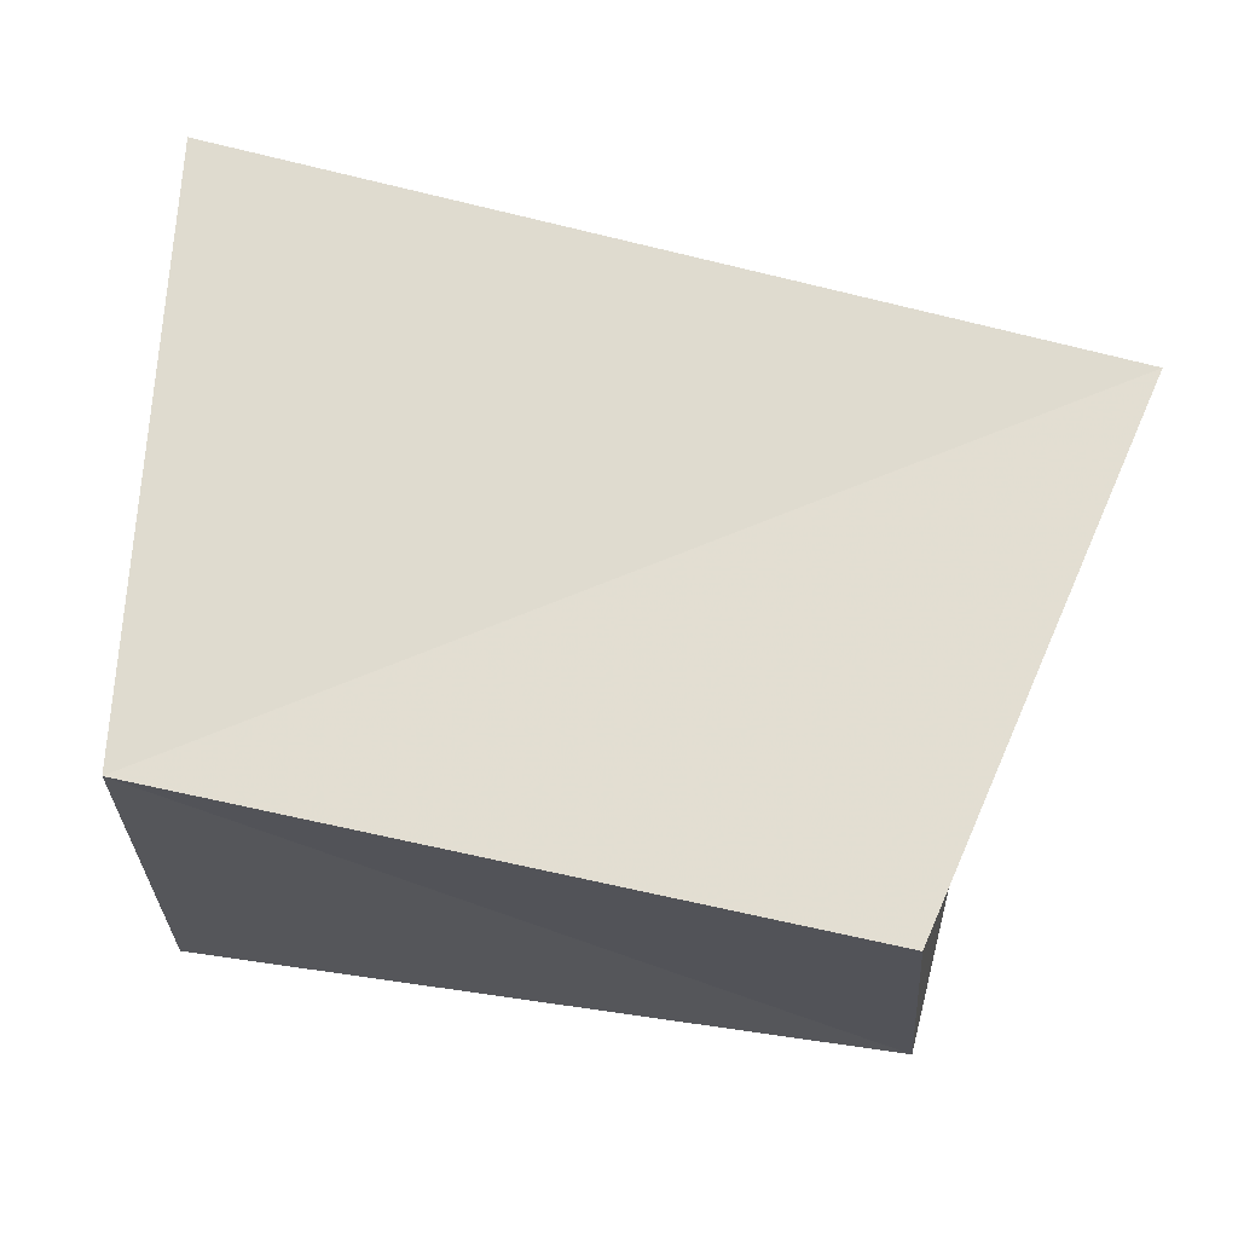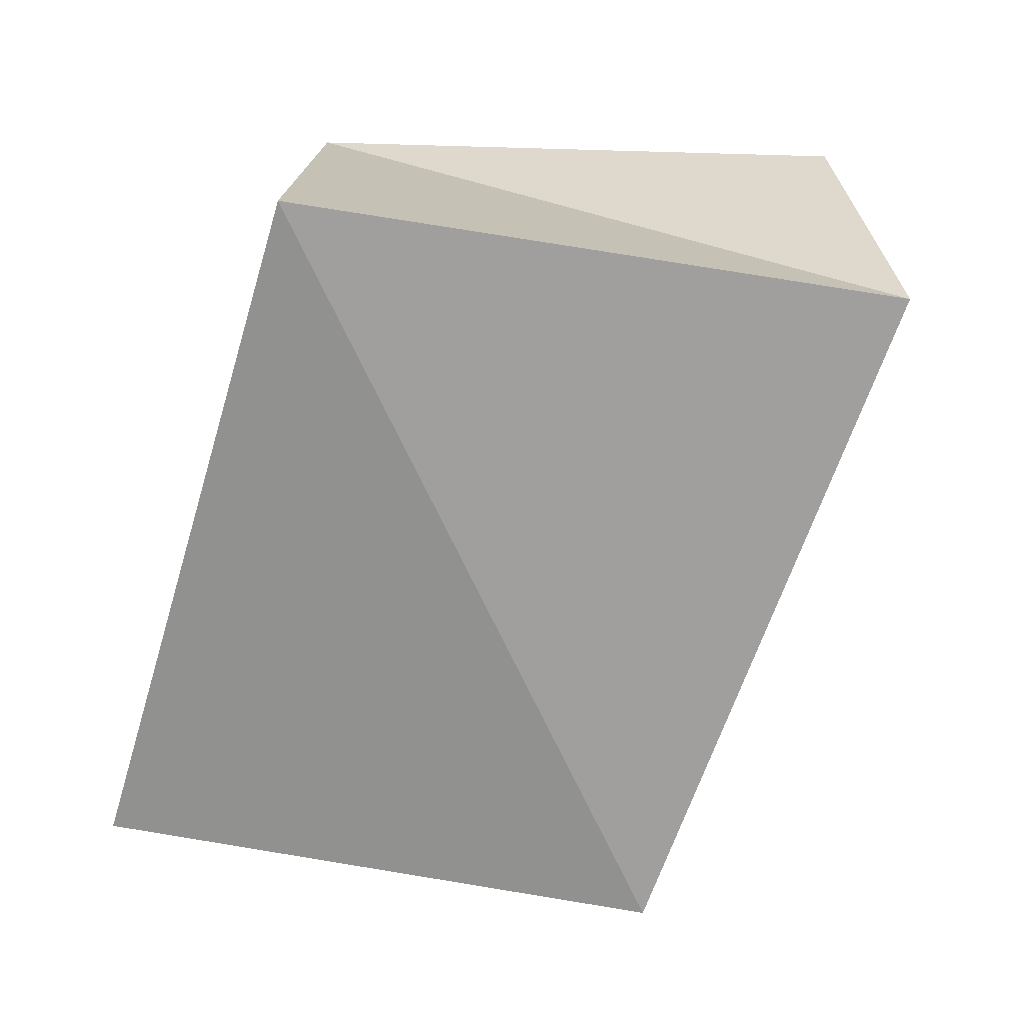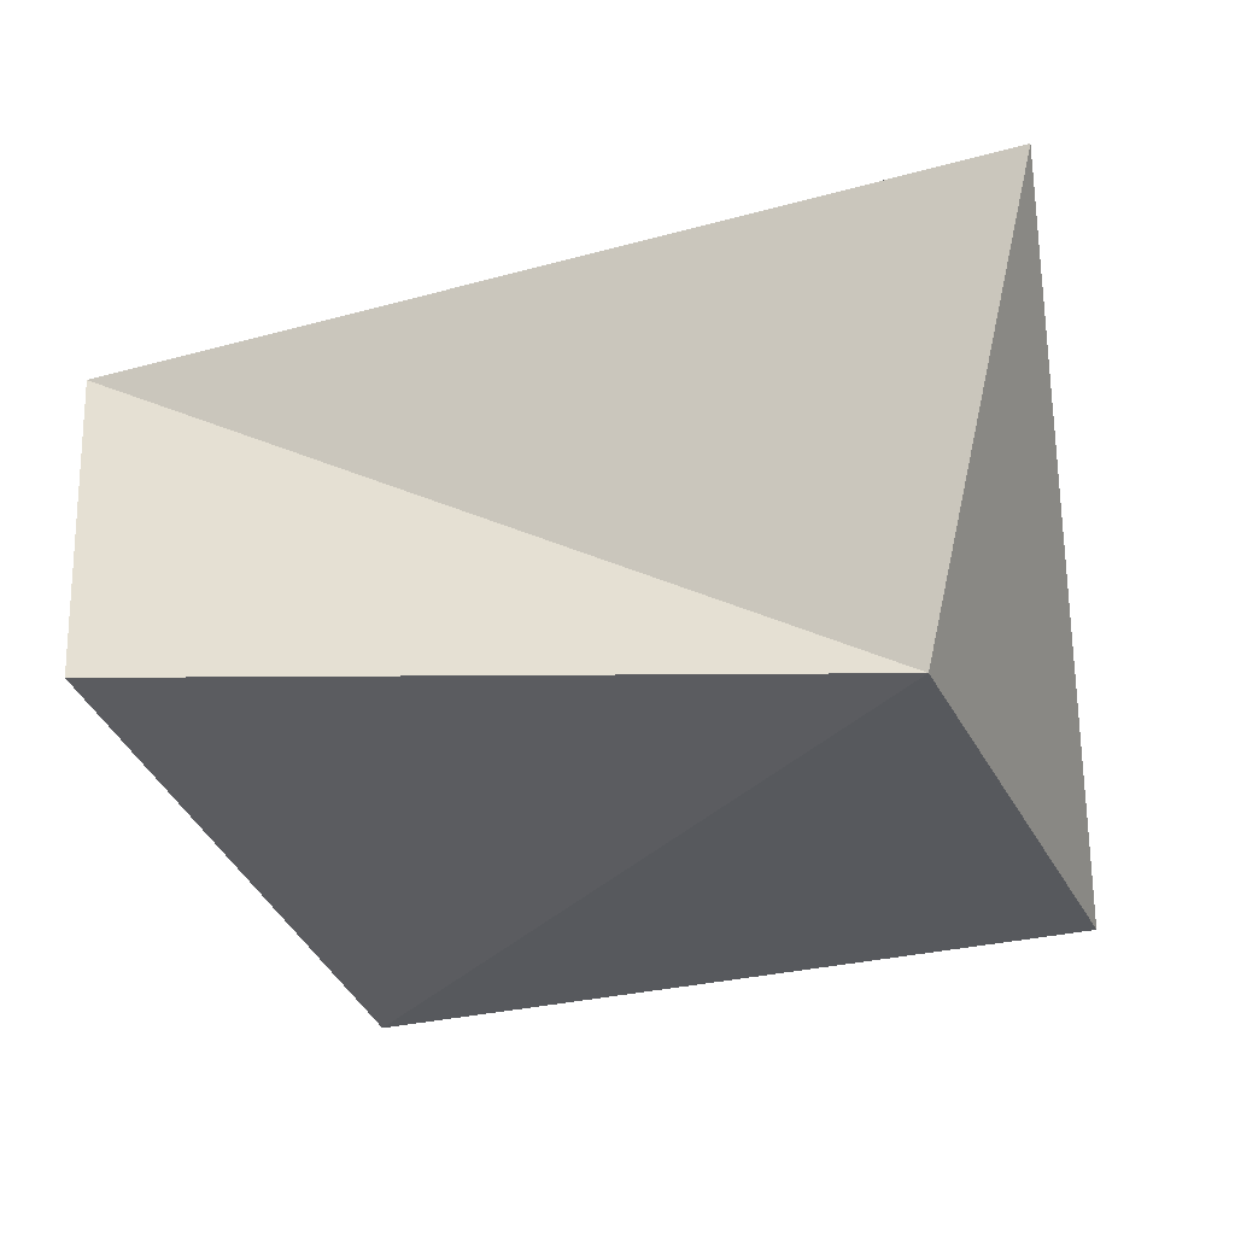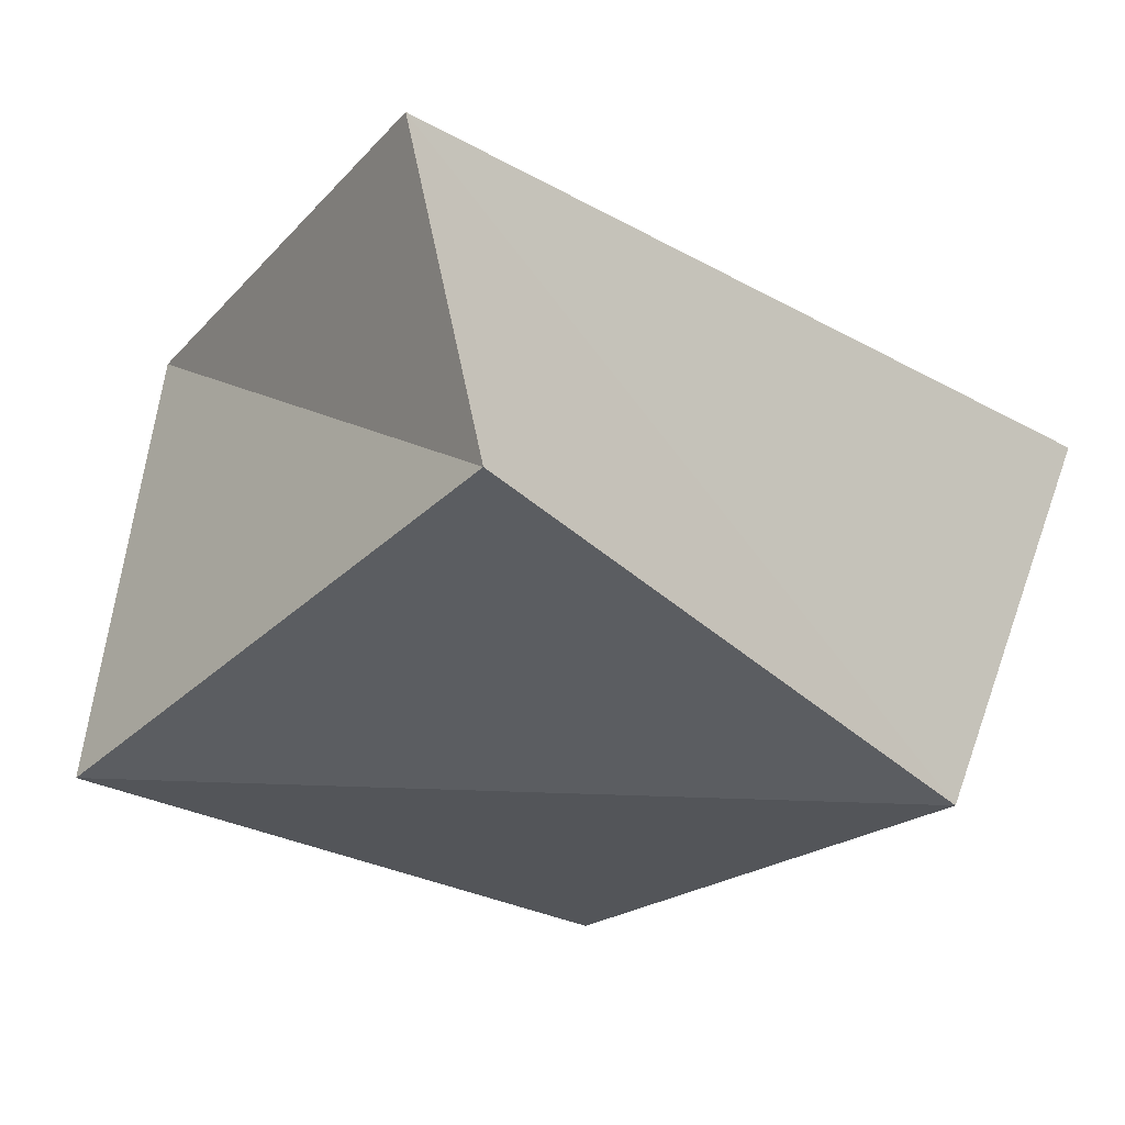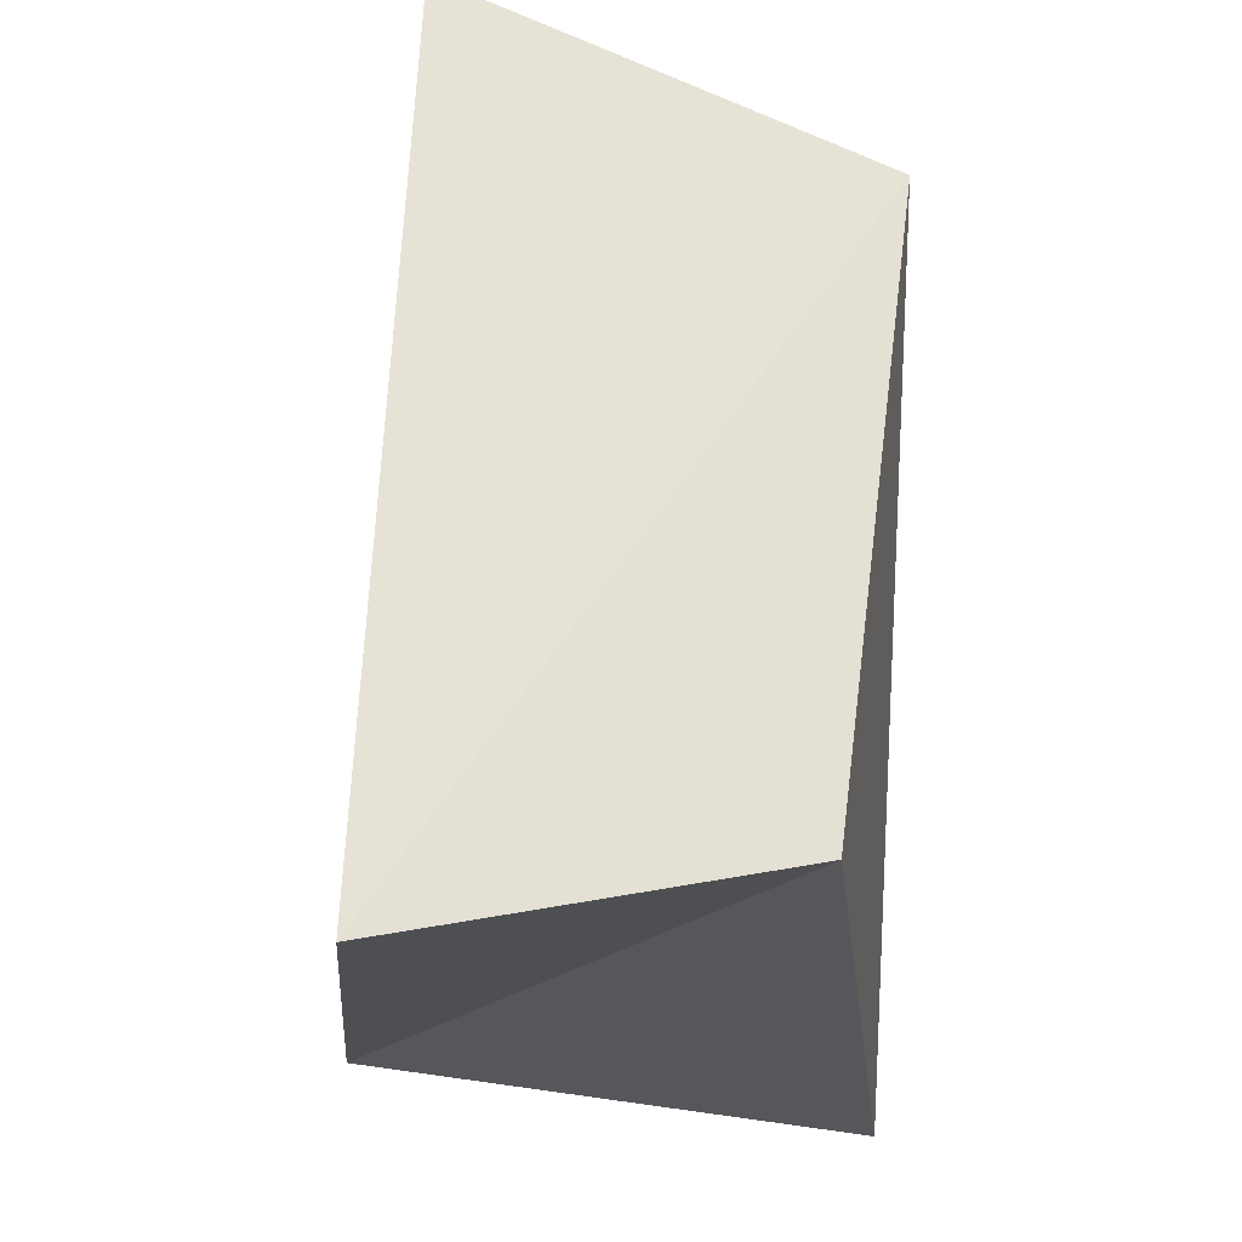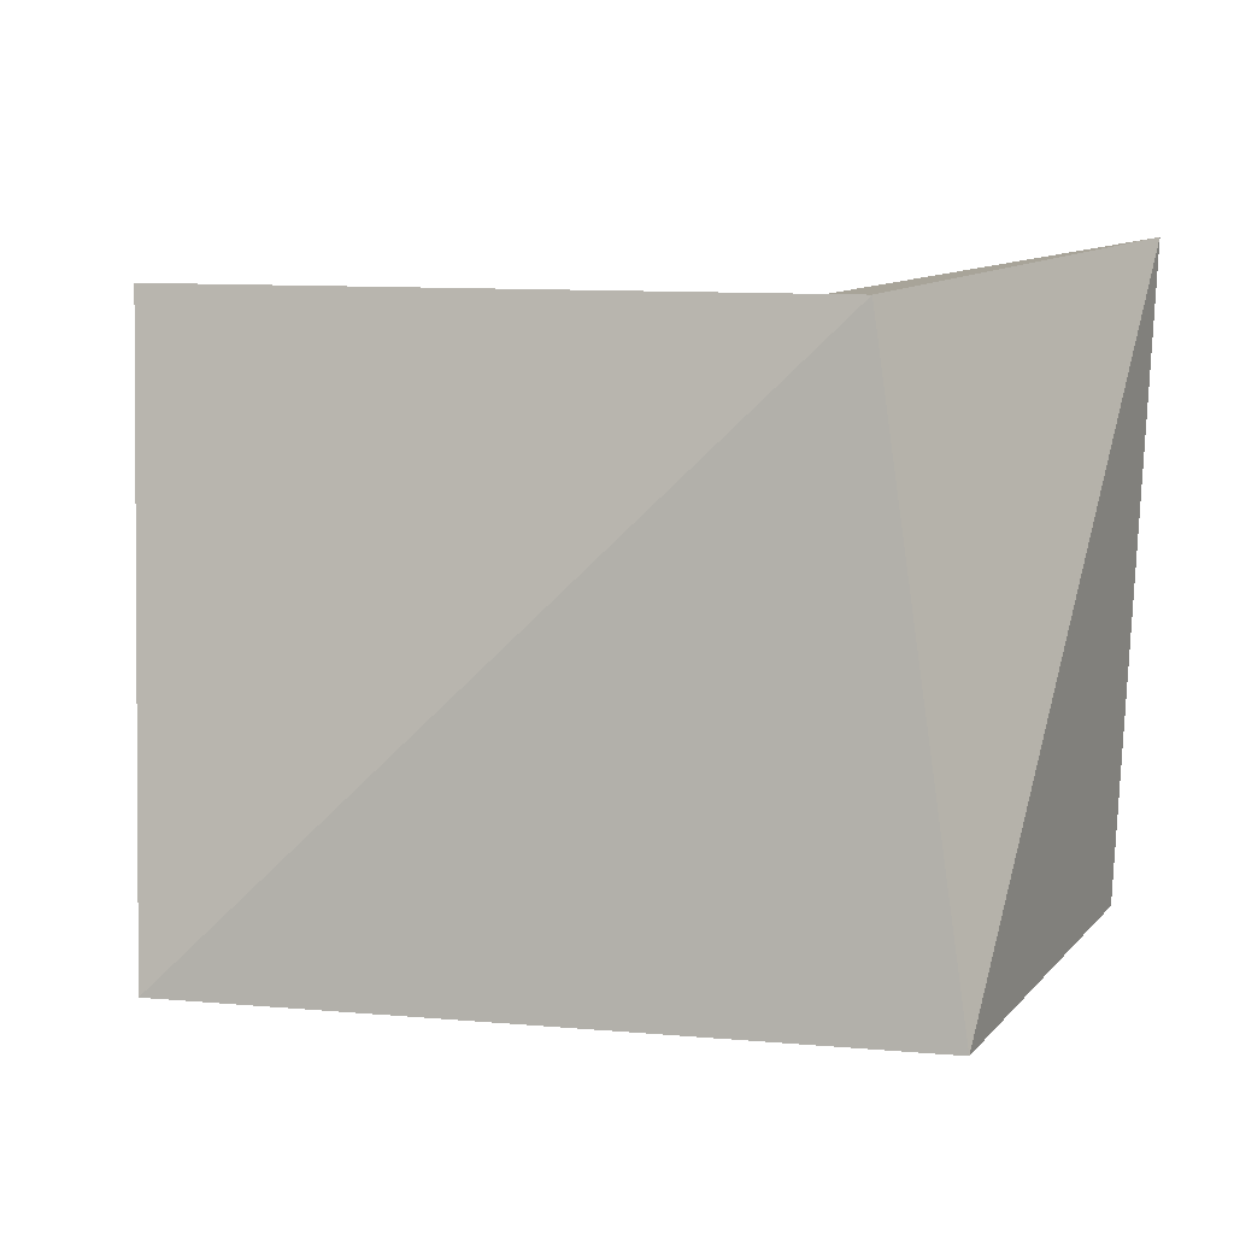
<metadata>
{"format":"obj","ext":"obj","renderer":"f3d","projection":"perspective","resolution":1024,"background":"white","views":[{"elev":73.7,"azim":8.6,"up":"+Z"},{"elev":-67.6,"azim":74.0,"up":"+Z"},{"elev":-31.3,"azim":-164.4,"up":"+Z"},{"elev":-27.4,"azim":134.3,"up":"+Z"},{"elev":56.3,"azim":91.9,"up":"+Y"},{"elev":-1.0,"azim":-156.4,"up":"+Y"}]}
</metadata>
<code>
v 0.0588 0.03306 0.02487
v -0.05352 0.04486 0.02424
v 0.04549 -0.03883 -0.0296
v 0.0526 0.03997 -0.02029
v -0.04583 -0.04016 -0.02633
v 0.03944 -0.03641 0.03163
v -0.03734 0.03242 -0.02949
v -0.04675 -0.03047 0.02853
f 8 2 5
f 3 8 5
f 5 2 7
f 7 3 5
f 8 1 2
f 6 8 3
f 6 1 8
f 2 1 7
f 4 3 7
f 7 1 4
f 4 6 3
f 1 6 4

</code>
